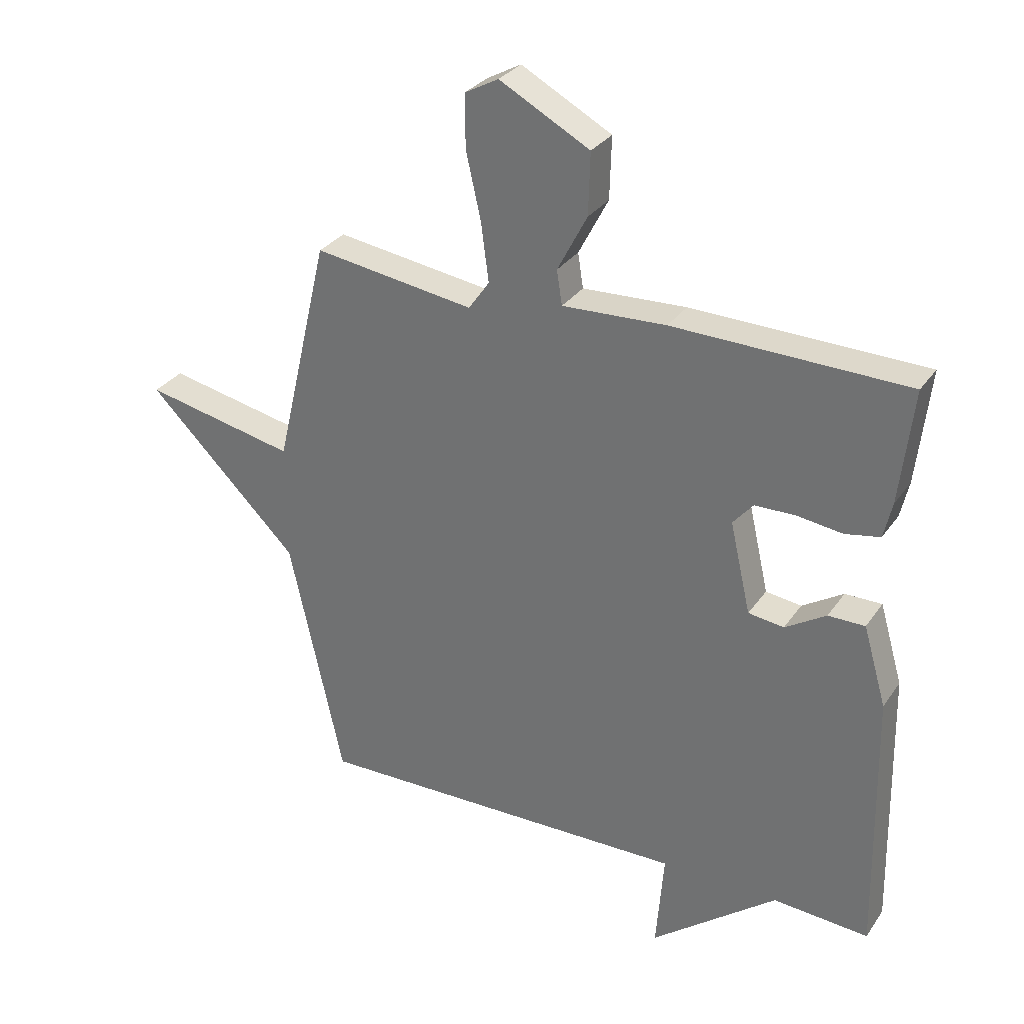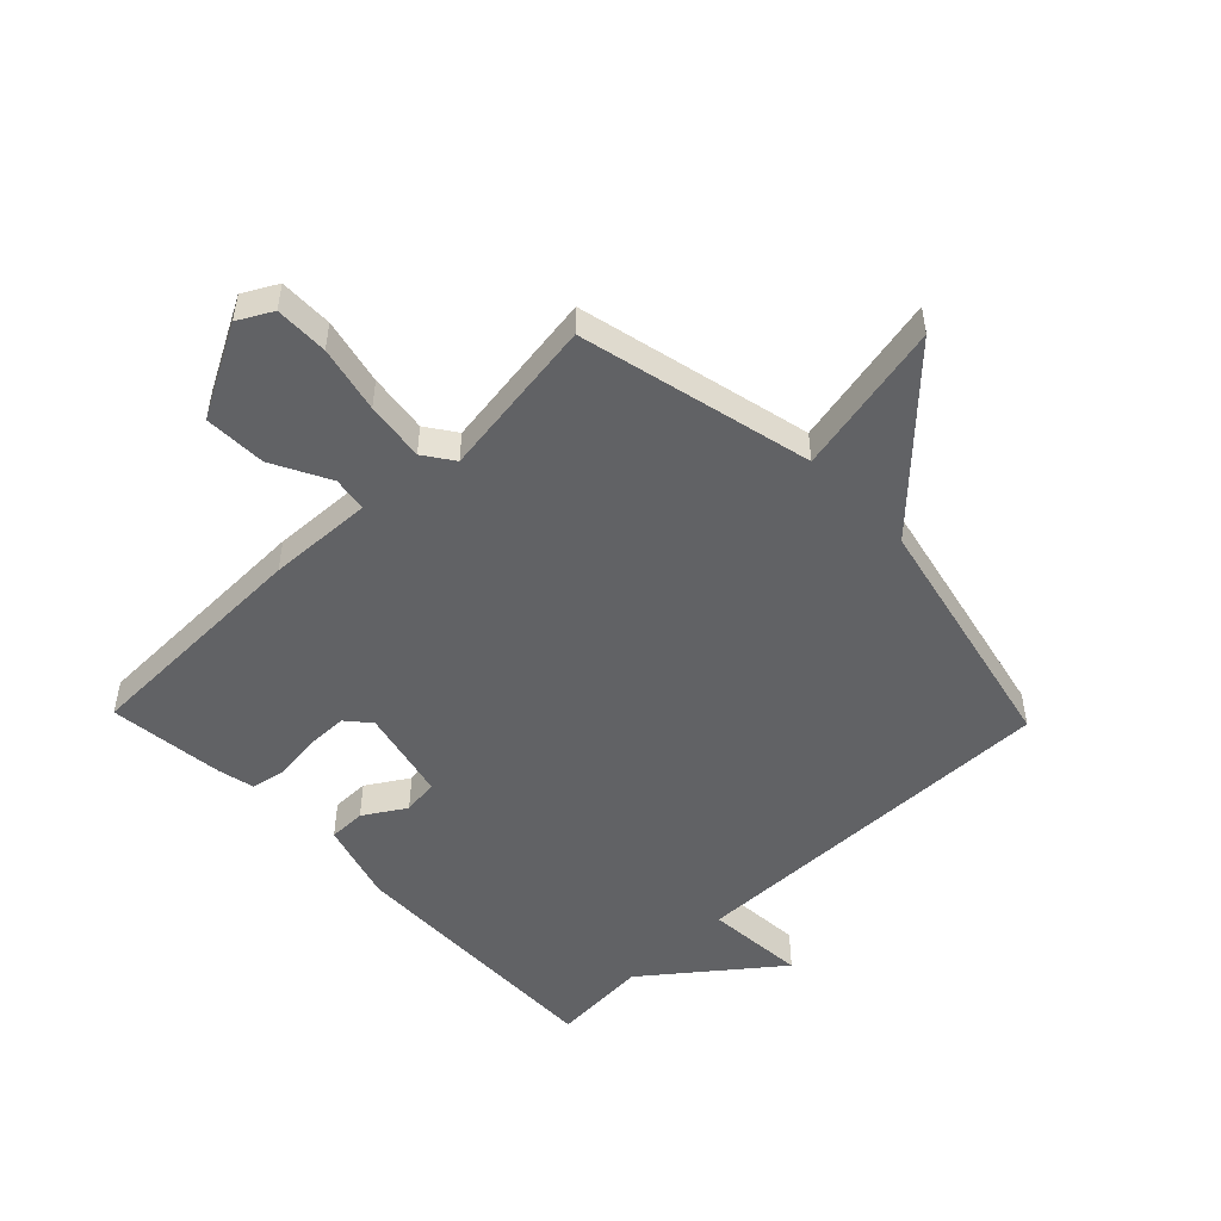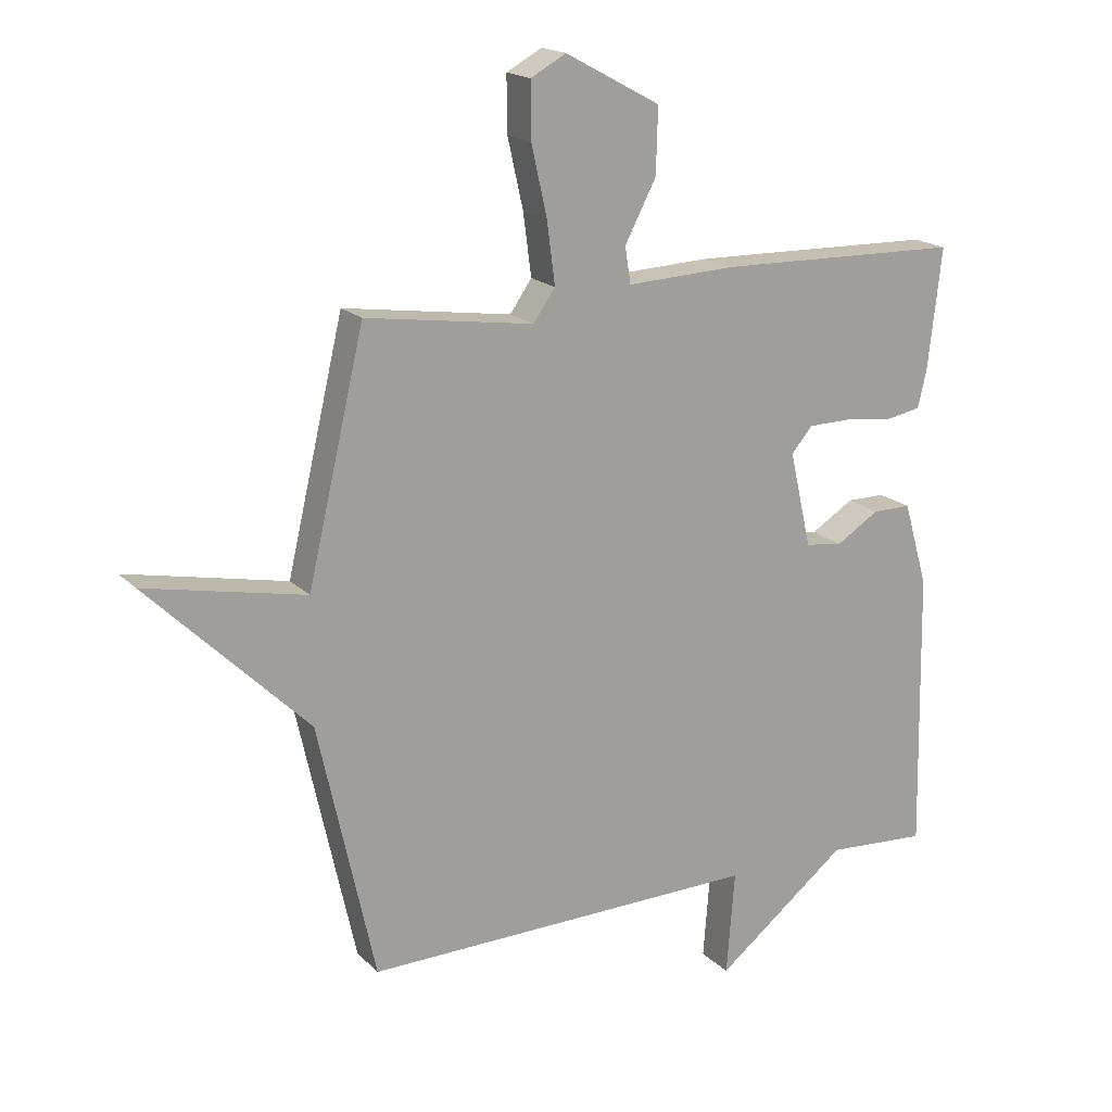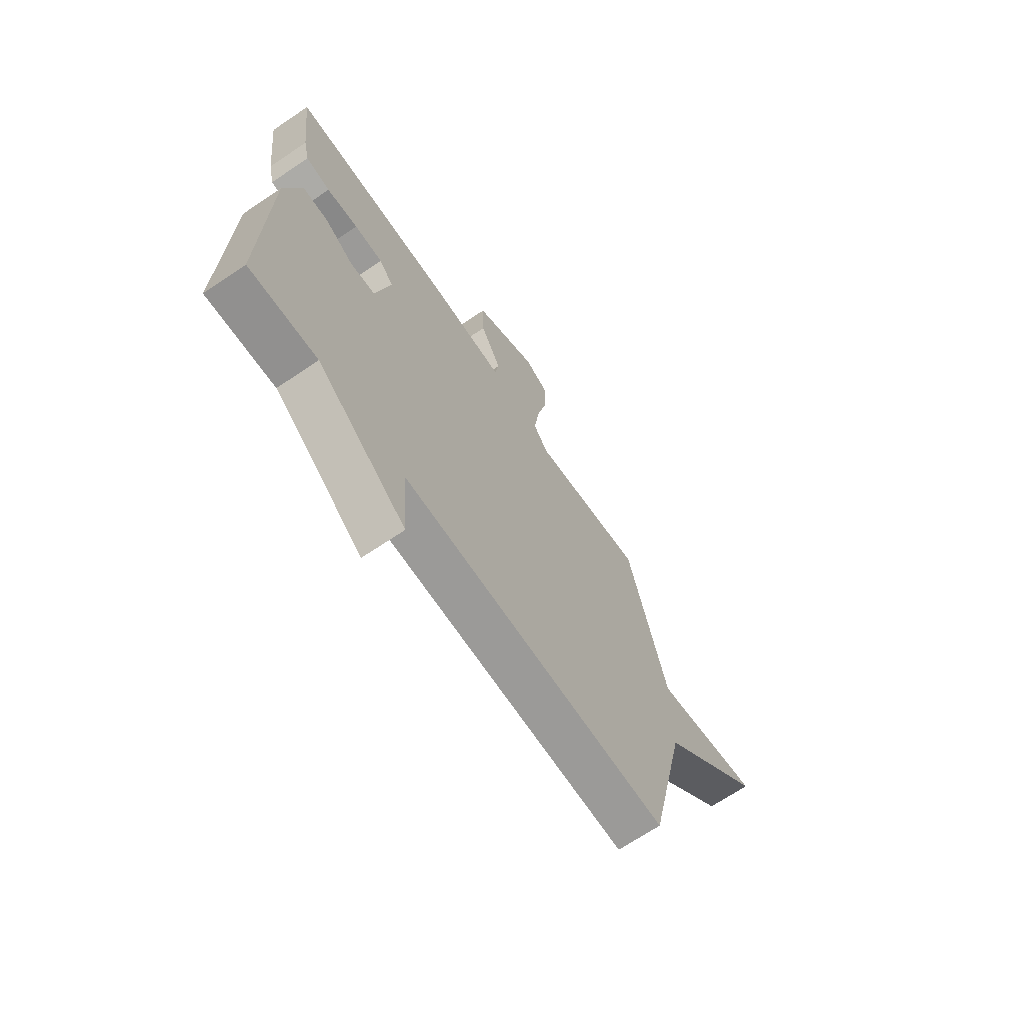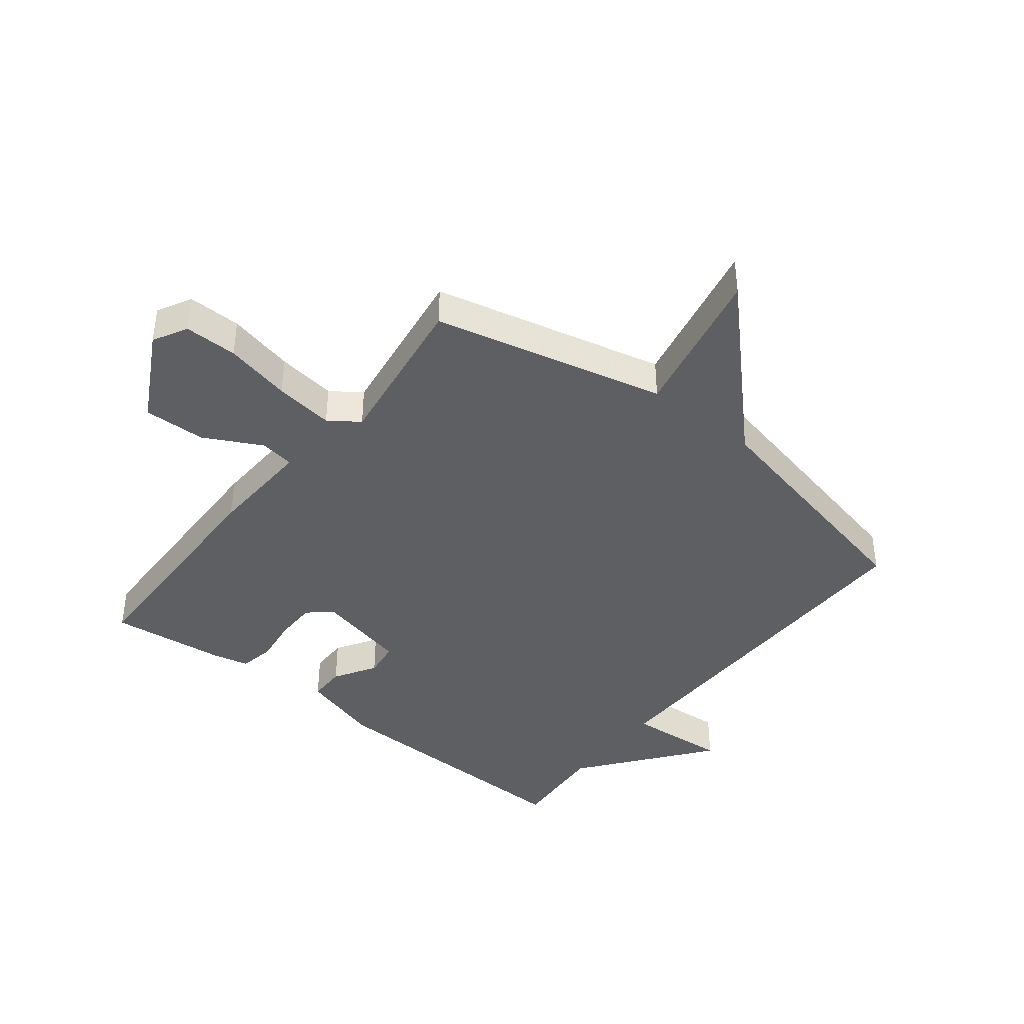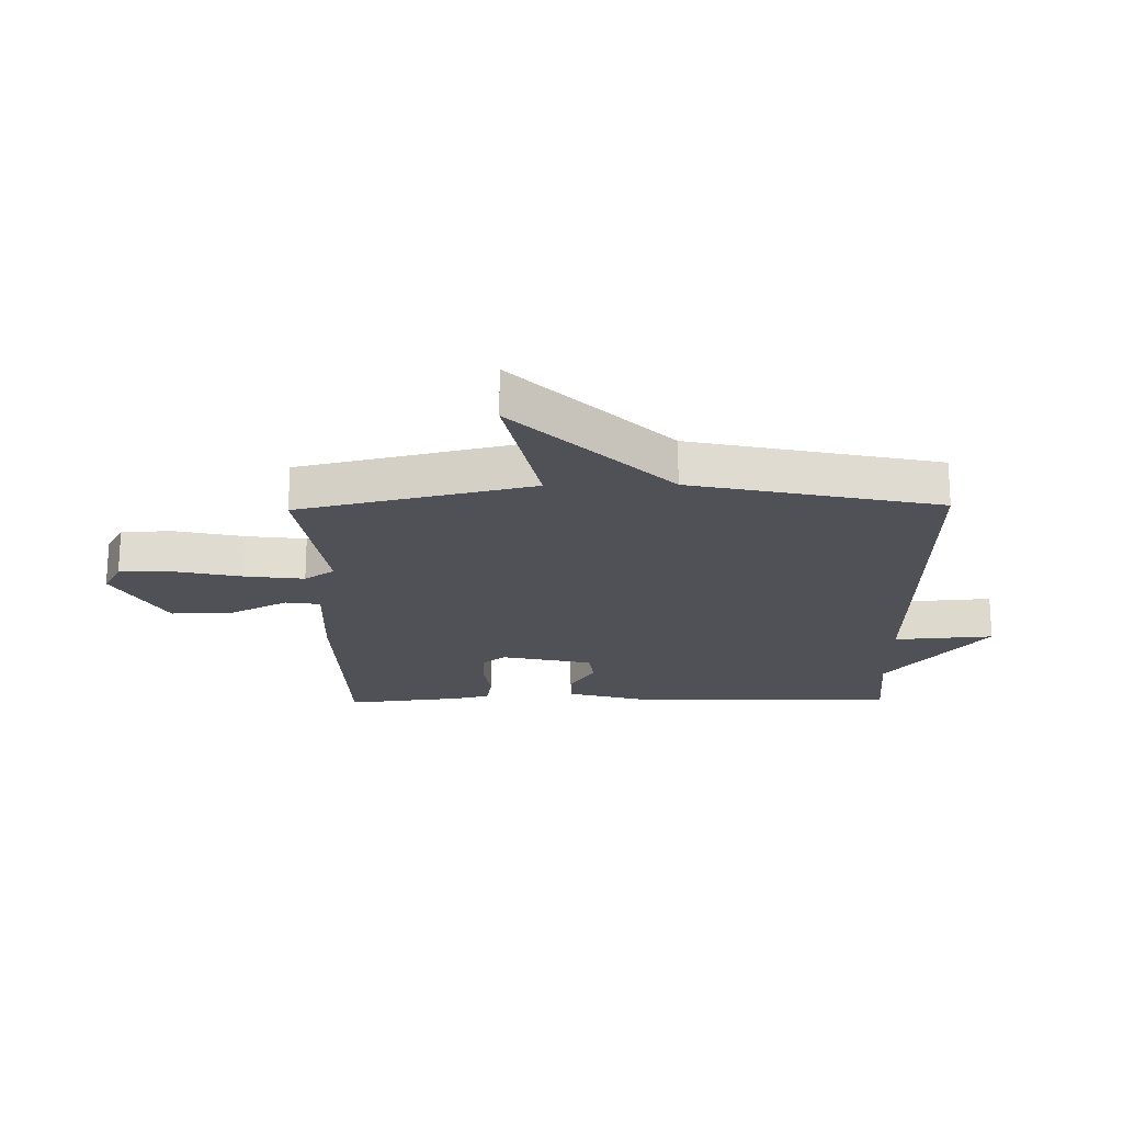
<metadata>
{"format":"obj","ext":"obj","renderer":"f3d","projection":"perspective","resolution":1024,"background":"white","views":[{"elev":30.5,"azim":-151.6,"up":"+Z"},{"elev":-50.6,"azim":44.0,"up":"+Y"},{"elev":18.1,"azim":150.5,"up":"+Z"},{"elev":-68.7,"azim":-56.0,"up":"+Z"},{"elev":-41.2,"azim":51.8,"up":"+Y"},{"elev":-20.3,"azim":91.1,"up":"+Y"}]}
</metadata>
<code>
v -0.5 0.07 0.5
v -0.106 0.07 0.509
v 0.069 0.07 0.501
v 0.078 0.07 0.559
v 0.028 0.07 0.655
v 0.025 0.07 0.759
v 0.177 0.07 0.841
v 0.234 0.07 0.81
v 0.233 0.07 0.721
v 0.208 0.07 0.61
v 0.195 0.07 0.511
v 0.23 0.07 0.461
v 0.5 0.07 0.5
v 0.591 0.07 0.112
v 0.847 0.07 0.165
v 0.591 0.07 -0.088
v 0.5 0.07 -0.5
v -0.138 0.07 -0.489
v -0.125 0.07 -0.656
v -0.338 0.07 -0.489
v -0.5 0.07 -0.5
v -0.491 0.07 -0.048
v -0.452 0.07 0.086
v -0.39 0.07 0.086
v -0.321 0.07 0.043
v -0.261 0.07 0.051
v -0.226 0.07 0.204
v -0.26 0.07 0.244
v -0.329 0.07 0.245
v -0.405 0.07 0.235
v -0.464 0.07 0.246
v -0.478 0.07 0.307
v -0.5 0 0.5
v -0.106 0 0.509
v 0.069 0 0.501
v 0.078 0 0.559
v 0.028 0 0.655
v 0.025 0 0.759
v 0.177 0 0.841
v 0.234 0 0.81
v 0.233 0 0.721
v 0.208 0 0.61
v 0.195 0 0.511
v 0.23 0 0.461
v 0.5 0 0.5
v 0.591 0 0.112
v 0.847 0 0.165
v 0.591 0 -0.088
v 0.5 0 -0.5
v -0.138 0 -0.489
v -0.125 0 -0.656
v -0.338 0 -0.489
v -0.5 0 -0.5
v -0.491 0 -0.048
v -0.452 0 0.086
v -0.39 0 0.086
v -0.321 0 0.043
v -0.261 0 0.051
v -0.226 0 0.204
v -0.26 0 0.244
v -0.329 0 0.245
v -0.405 0 0.235
v -0.464 0 0.246
v -0.478 0 0.307
f 1 2 3
f 32 1 3
f 31 32 3
f 30 31 3
f 29 30 3
f 28 29 3
f 27 28 3
f 26 27 3
f 23 24 25
f 22 23 25
f 21 22 25
f 20 21 25
f 20 25 26
f 19 20 26
f 18 19 26
f 18 26 3
f 17 18 3
f 16 17 3
f 14 15 16
f 12 13 14 16
f 16 3 4
f 12 16 4
f 11 12 4
f 8 9 10
f 7 8 10
f 6 7 10
f 5 6 10
f 4 5 10
f 4 10 11
f 35 34 33
f 35 33 64
f 35 64 63
f 35 63 62
f 35 62 61
f 35 61 60
f 35 60 59
f 35 59 58
f 57 56 55
f 57 55 54
f 57 54 53
f 57 53 52
f 58 57 52
f 58 52 51
f 58 51 50
f 35 58 50
f 35 50 49
f 35 49 48
f 48 47 46
f 48 46 45 44
f 36 35 48
f 36 48 44
f 36 44 43
f 42 41 40
f 42 40 39
f 42 39 38
f 42 38 37
f 42 37 36
f 43 42 36
f 1 33 34 2
f 2 34 35 3
f 3 35 36 4
f 4 36 37 5
f 5 37 38 6
f 6 38 39 7
f 7 39 40 8
f 8 40 41 9
f 9 41 42 10
f 10 42 43 11
f 11 43 44 12
f 12 44 45 13
f 13 45 46 14
f 14 46 47 15
f 15 47 48 16
f 16 48 49 17
f 17 49 50 18
f 18 50 51 19
f 19 51 52 20
f 20 52 53 21
f 21 53 54 22
f 22 54 55 23
f 23 55 56 24
f 24 56 57 25
f 25 57 58 26
f 26 58 59 27
f 27 59 60 28
f 28 60 61 29
f 29 61 62 30
f 30 62 63 31
f 31 63 64 32
f 32 64 33 1

</code>
